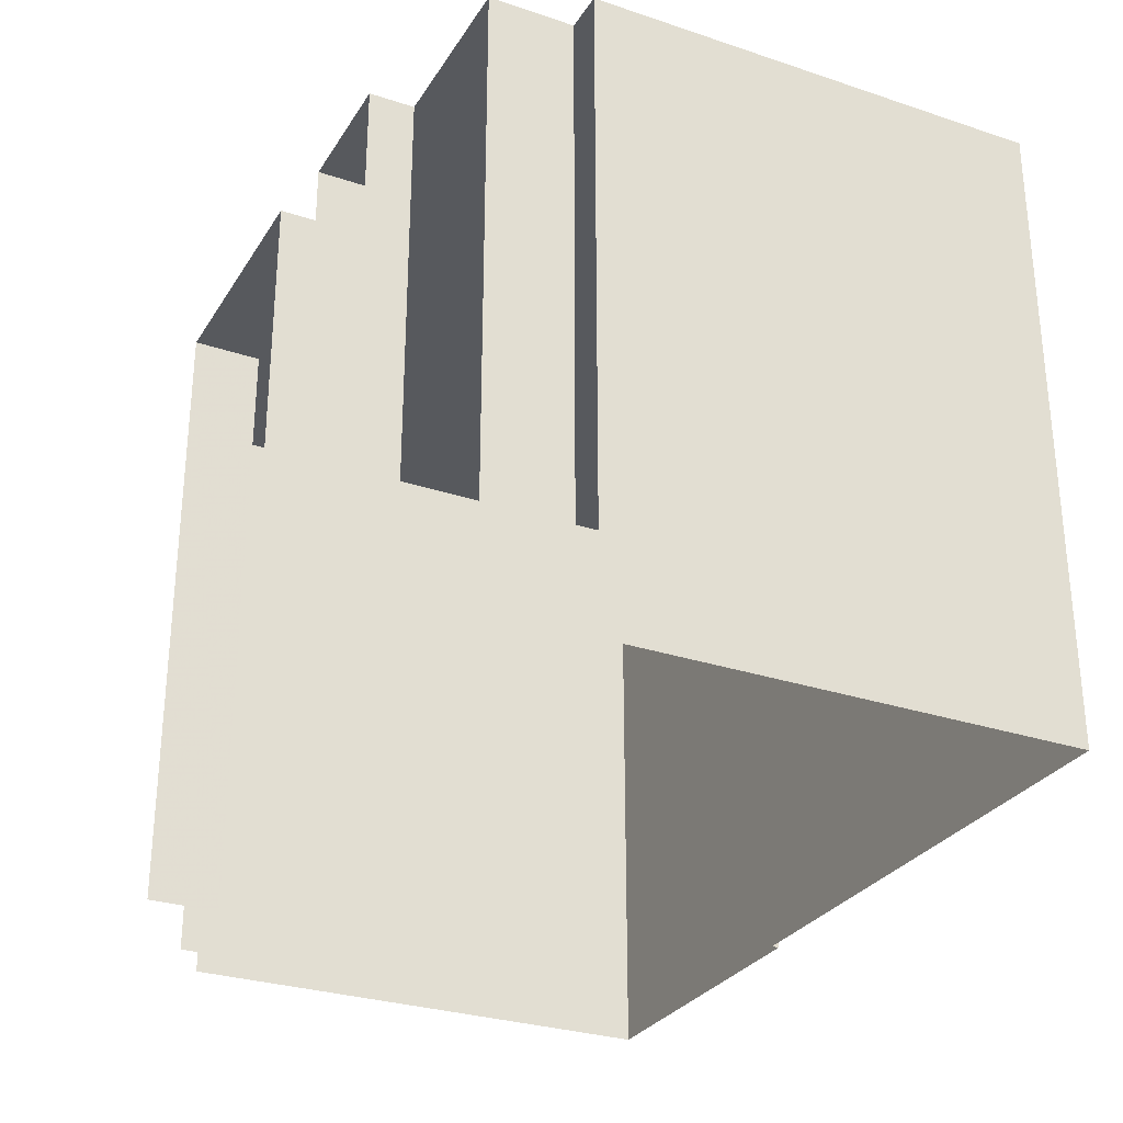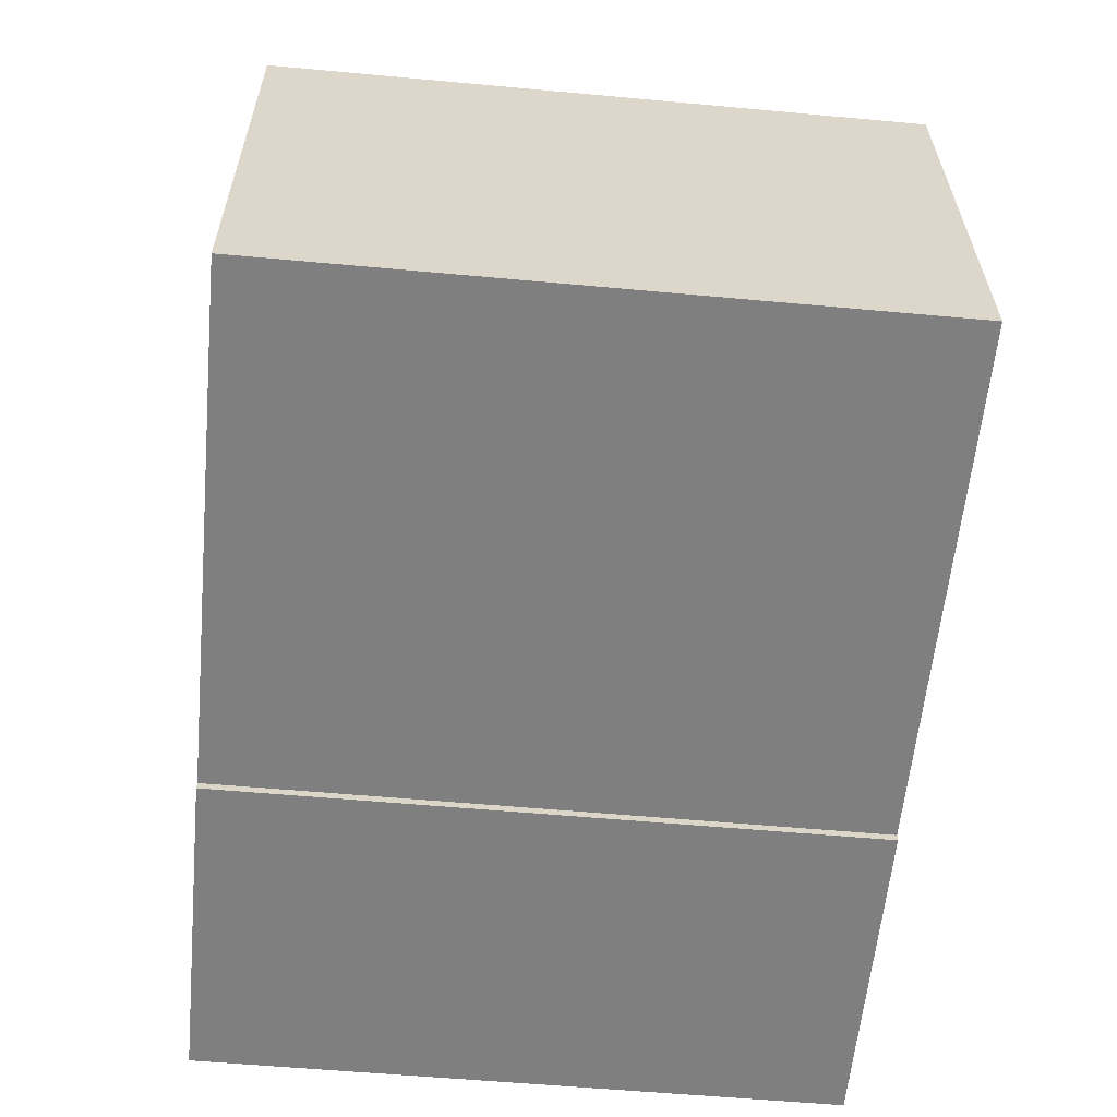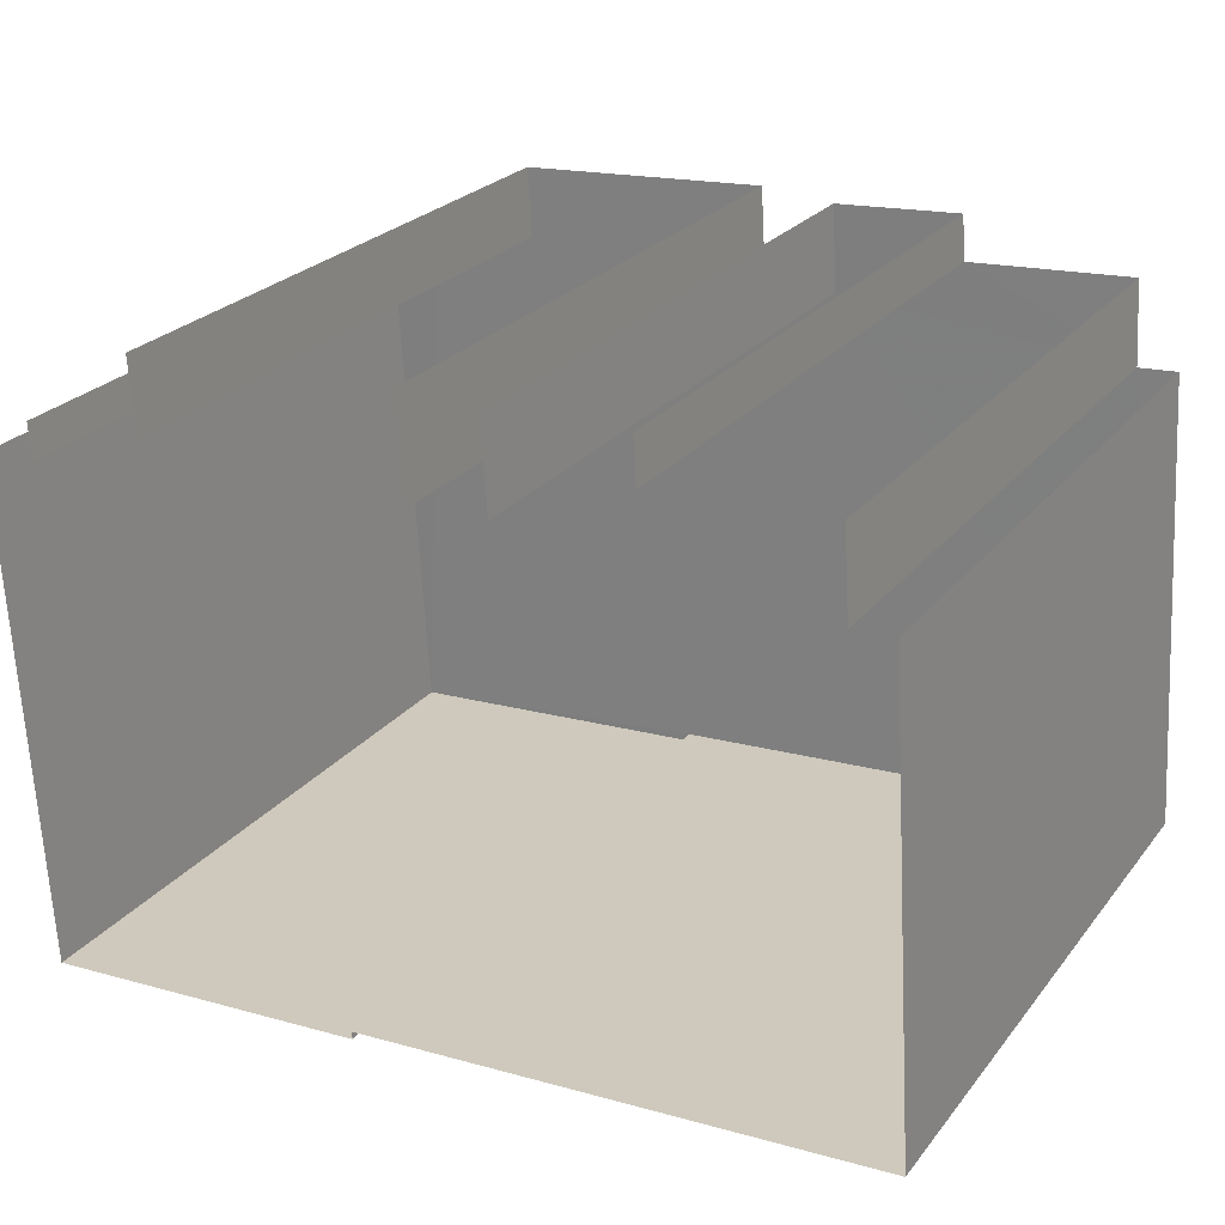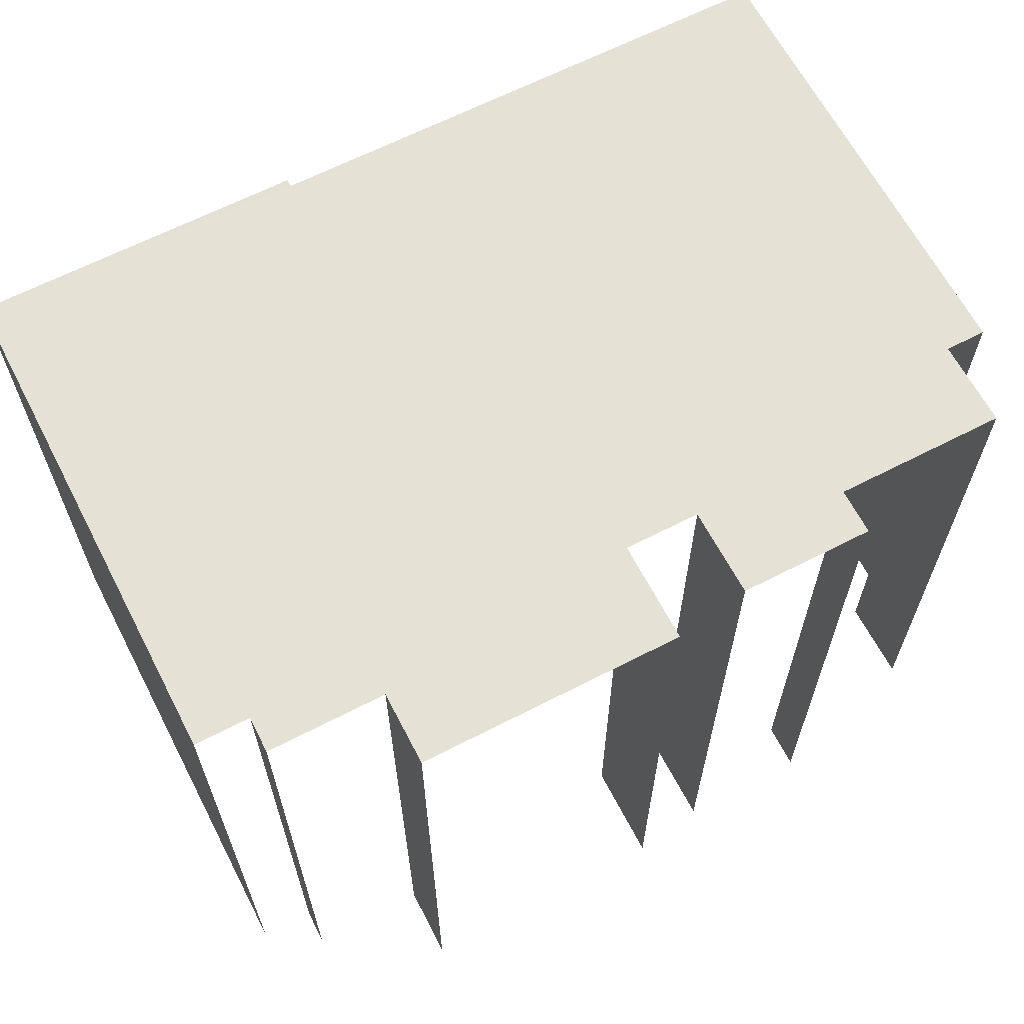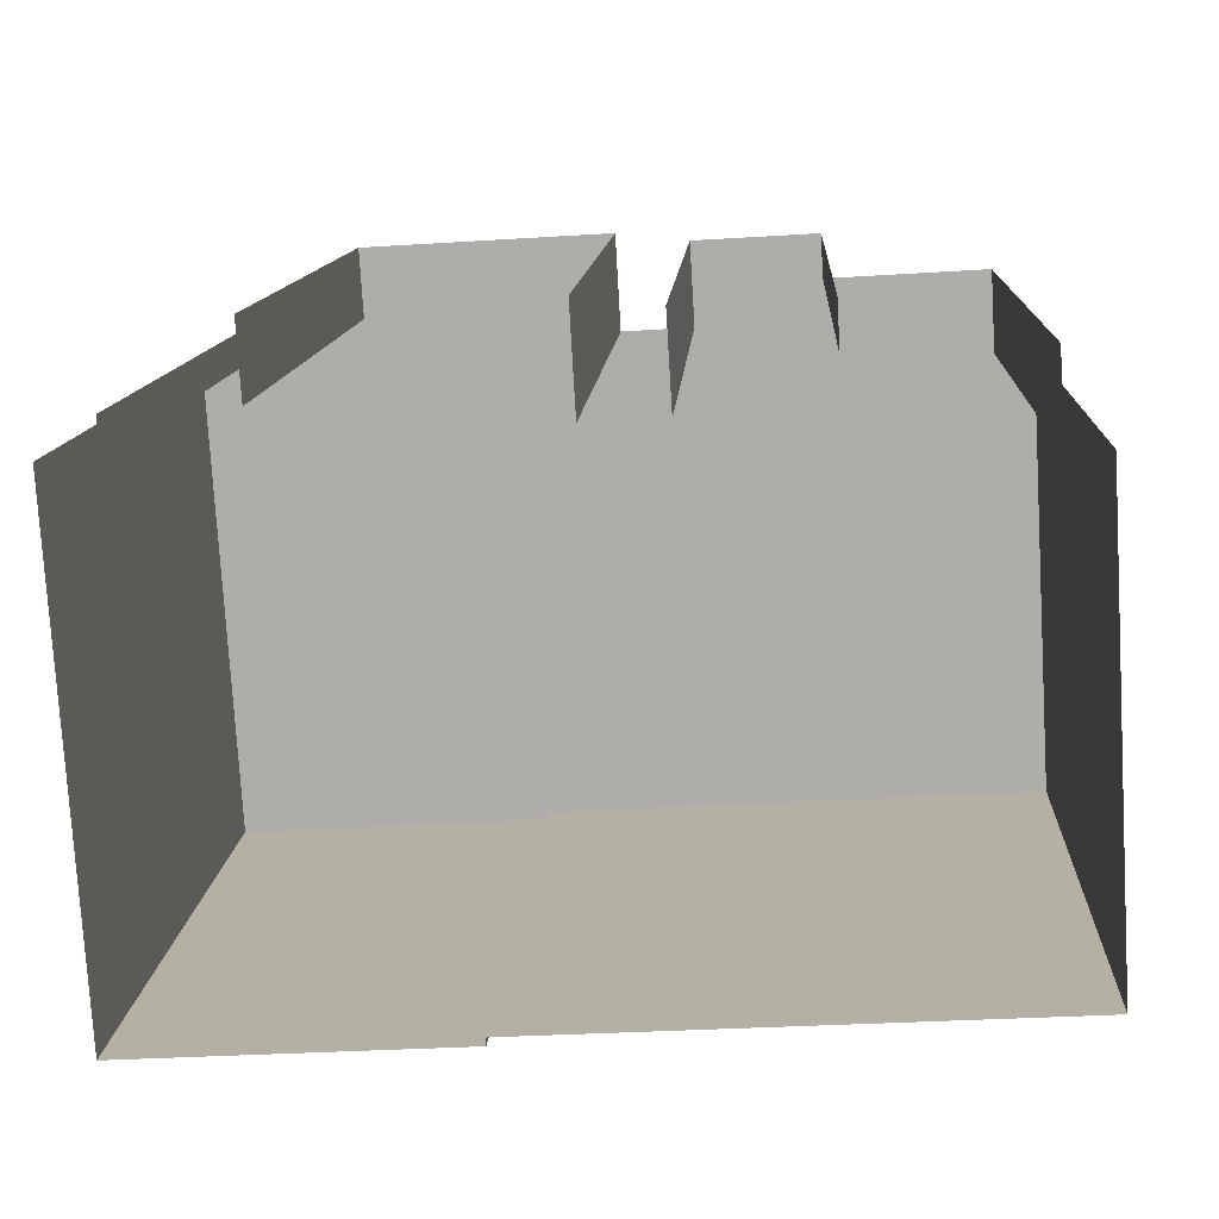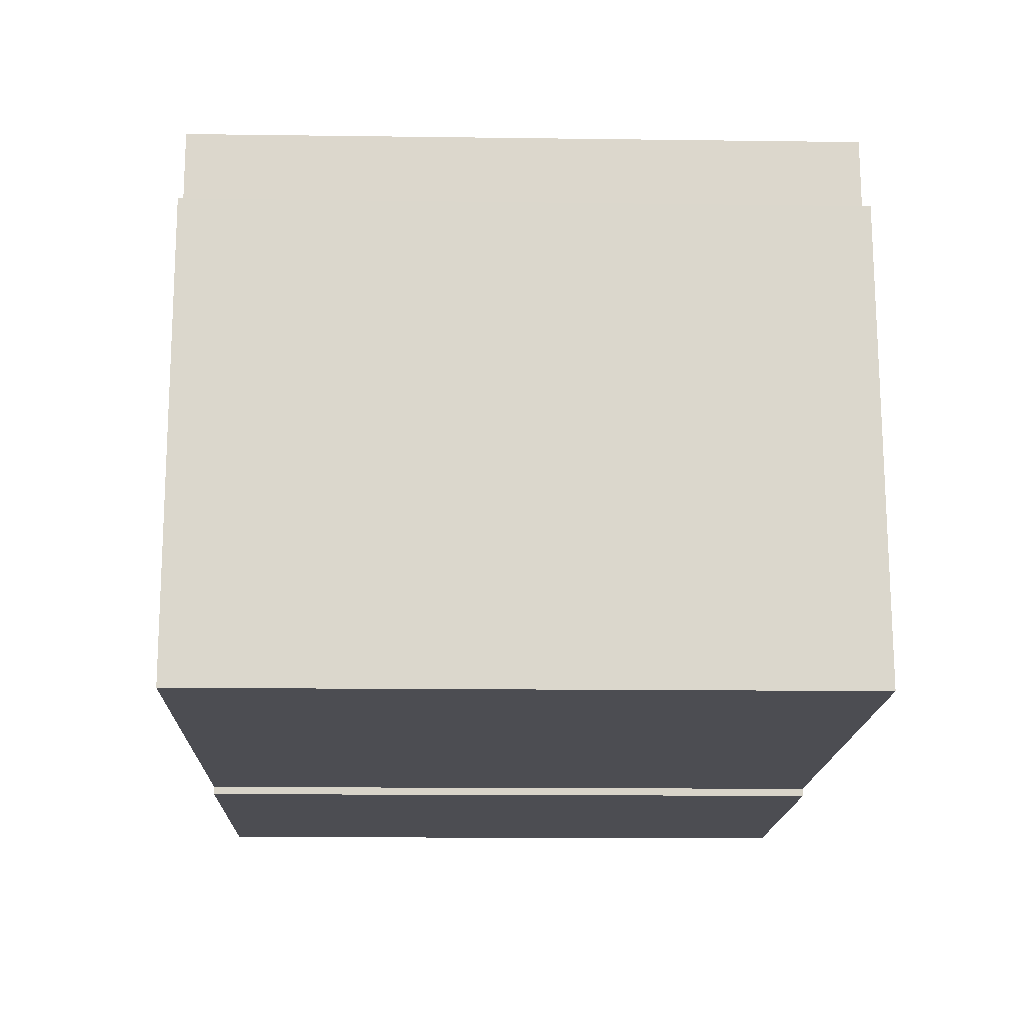
<metadata>
{"format":"obj","ext":"obj","renderer":"f3d","projection":"perspective","resolution":1024,"background":"white","views":[{"elev":-29.2,"azim":-119.7,"up":"+Z"},{"elev":-56.4,"azim":-95.5,"up":"+Y"},{"elev":24.7,"azim":-151.3,"up":"+Y"},{"elev":64.4,"azim":149.1,"up":"+Z"},{"elev":12.3,"azim":-176.7,"up":"+Y"},{"elev":-13.0,"azim":-91.8,"up":"+Y"}]}
</metadata>
<code>
v -2.233e+05 -1.278e+05 16.26
v -2.233e+05 -1.278e+05 16.26
v -2.233e+05 -1.278e+05 16.26
v -2.232e+05 -1.278e+05 16.26
v -2.233e+05 -1.278e+05 16.26
v -2.232e+05 -1.278e+05 16.26
v -2.232e+05 -1.278e+05 16.26
v -2.233e+05 -1.278e+05 16.26
v -2.233e+05 -1.278e+05 16.26
v -2.232e+05 -1.278e+05 16.26
v -2.232e+05 -1.278e+05 16.26
v -2.233e+05 -1.278e+05 16.26
v -2.233e+05 -1.278e+05 16.26
v -2.232e+05 -1.278e+05 16.26
v -2.232e+05 -1.278e+05 16.26
v -2.232e+05 -1.278e+05 16.26
v -2.232e+05 -1.278e+05 16.26
v -2.232e+05 -1.278e+05 16.26
v -2.233e+05 -1.278e+05 41.95
v -2.233e+05 -1.278e+05 41.95
v -2.233e+05 -1.278e+05 41.95
v -2.233e+05 -1.278e+05 41.95
v -2.233e+05 -1.278e+05 41.95
v -2.233e+05 -1.278e+05 41.95
v -2.233e+05 -1.278e+05 41.95
v -2.232e+05 -1.278e+05 41.95
v -2.232e+05 -1.278e+05 41.95
v -2.232e+05 -1.278e+05 41.95
v -2.233e+05 -1.278e+05 41.95
v -2.232e+05 -1.278e+05 41.95
v -2.232e+05 -1.278e+05 41.95
v -2.232e+05 -1.278e+05 41.95
v -2.232e+05 -1.278e+05 41.95
v -2.232e+05 -1.278e+05 41.95
v -2.232e+05 -1.278e+05 41.95
v -2.232e+05 -1.278e+05 41.95
f 1 2 3
f 4 2 5
f 4 6 7
f 1 8 9
f 6 10 11
f 12 9 13
f 14 15 16
f 17 10 15
f 15 18 16
f 5 9 12
f 18 4 5
f 5 2 1
f 4 10 6
f 5 1 9
f 15 10 4
f 15 4 18
f 33 11 10
f 34 33 10
f 31 14 16
f 32 31 16
f 36 17 15
f 30 36 15
f 21 1 3
f 21 20 1
f 23 9 8
f 23 22 9
f 29 18 5
f 29 35 18
f 25 12 13
f 25 24 12
f 19 20 21
f 20 22 23
f 22 24 25
f 26 27 28
f 19 28 29
f 30 31 32
f 27 33 34
f 35 30 32
f 29 24 22
f 35 29 28
f 34 36 30
f 19 29 20
f 20 29 22
f 28 27 34
f 28 30 35
f 28 34 30
f 19 2 4
f 28 19 4
f 27 6 11
f 33 27 11
f 27 7 6
f 27 26 7
f 24 5 12
f 24 29 5
f 23 8 1
f 20 23 1
f 19 3 2
f 19 21 3
f 26 4 7
f 26 28 4
f 31 15 14
f 31 30 15
f 32 16 18
f 35 32 18
f 25 13 9
f 22 25 9
f 34 10 17
f 36 34 17

</code>
